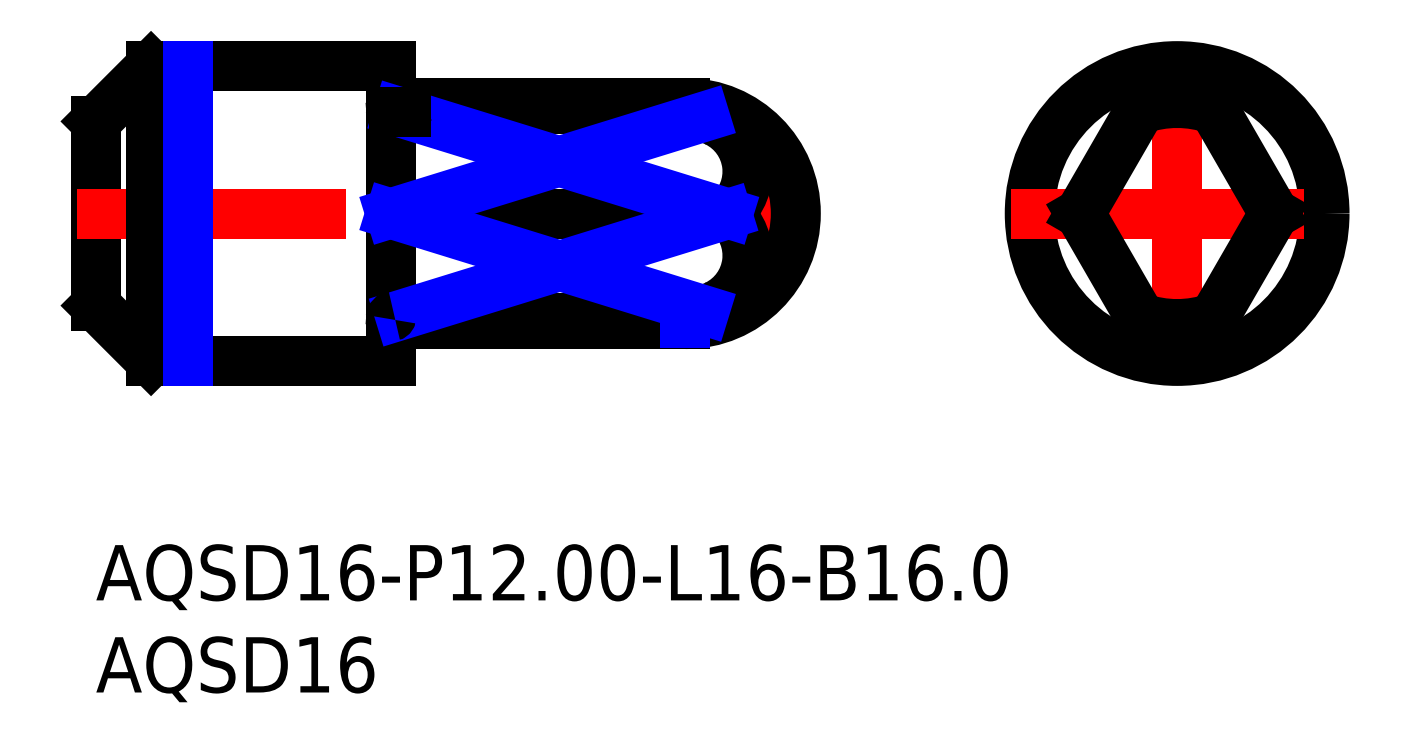
<metadata>
{"format":"dxf","ext":"dxf","renderer":"ezdxf+matplotlib","layout":"modelspace","background":"white","min_lineweight":24,"dpi":150}
</metadata>
<code>
0
SECTION
2
ENTITIES
0
INSERT
8
MSM_CONTINUOUS
2
*U18
10
0
20
0
30
0
0
INSERT
8
MSM_CONTINUOUS
2
*U19
10
0
20
0
30
0
0
LINE
8
MSM_CONTINUOUS
10
0
20
23
30
0
11
0
21
13
31
0
0
LINE
8
MSM_CENTER
10
39
20
18
30
0
11
-1
21
18
31
0
0
LINE
8
MSM_CONTINUOUS
10
3
20
26
30
0
11
16
21
26
31
0
0
LINE
8
MSM_CONTINUOUS
10
3
20
10
30
0
11
16
21
10
31
0
0
LINE
8
MSM_CONTINUOUS
10
16
20
10
30
0
11
16
21
26
31
0
0
LINE
8
MSM_CONTINUOUS
10
3
20
26
30
0
11
3
21
10
31
0
0
LINE
8
MSM_CENTER
10
58.7
20
27
30
0
11
58.7
21
9
31
0
0
ARC
8
MSM_CONTINUOUS
10
58.7
20
18
30
0
40
6
50
250.5
51
289.5
0
CIRCLE
8
MSM_CONTINUOUS
10
58.7
20
18
30
0
40
8
0
LINE
8
MSM_CENTER
10
49.7
20
18
30
0
11
67.7
21
18
31
0
0
LINE
8
MSM_CONTINUOUS
10
0
20
23
30
0
11
3
21
26
31
0
0
LINE
8
MSM_CONTINUOUS
10
0
20
13
30
0
11
3
21
10
31
0
0
LINE
8
MSM_NARROW
10
5
20
26
30
0
11
5
21
10
31
0
0
LINE
8
MSM_CONTINUOUS
10
56.7
20
23.66
30
0
11
53.43
21
18
31
0
0
LINE
8
MSM_CONTINUOUS
10
60.7
20
23.66
30
0
11
63.97
21
18
31
0
0
LINE
8
MSM_CONTINUOUS
10
53.43
20
18
30
0
11
56.7
21
12.34
31
0
0
LINE
8
MSM_CONTINUOUS
10
63.97
20
18
30
0
11
60.7
21
12.34
31
0
0
ARC
8
MSM_CONTINUOUS
10
58.7
20
18
30
0
40
6
50
70.53
51
109.5
0
LINE
8
MSM_NARROW
10
32
20
23.96
30
0
11
32
21
23.7
31
0
0
ARC
8
MSM_CONTINUOUS
10
16.2
20
24.1
30
0
40
0.2
50
180
51
270
0
ARC
8
MSM_CONTINUOUS
10
16.2
20
11.9
30
0
40
0.2
50
90
51
180
0
LINE
8
MSM_CONTINUOUS
10
32
20
24
30
0
11
17
21
24
31
0
0
LINE
8
MSM_CONTINUOUS
10
32
20
12
30
0
11
17
21
12
31
0
0
ARC
8
MSM_CONTINUOUS
10
32
20
18
30
0
40
6
50
270
51
90
0
LINE
8
MSM_CONTINUOUS
10
16.83
20
12.1
30
0
11
16.2
21
12.1
31
0
0
LINE
8
MSM_CONTINUOUS
10
16.83
20
23.9
30
0
11
16.2
21
23.9
31
0
0
ARC
8
MSM_CONTINUOUS
10
16.83
20
24.1
30
0
40
0.2
50
270
51
330
0
ARC
8
MSM_CONTINUOUS
10
16.83
20
11.9
30
0
40
0.2
50
30
51
90
0
ARC
8
MSM_CONTINUOUS
10
28.13
20
11.69
30
0
40
12.57
50
63.62
51
72.07
0
ARC
8
MSM_CONTINUOUS
10
32.39
20
20.28
30
0
40
2.989
50
310.3
51
63.62
0
LINE
8
MSM_CONTINUOUS
10
34.32
20
18
30
0
11
16
21
18
31
0
0
LINE
8
MSM_CONTINUOUS
10
17
20
23.66
30
0
11
32
21
23.66
31
0
0
LINE
8
MSM_CONTINUOUS
10
17
20
12.34
30
0
11
32
21
12.34
31
0
0
ARC
8
MSM_CONTINUOUS
10
28.13
20
24.31
30
0
40
12.57
50
287.9
51
296.4
0
ARC
8
MSM_CONTINUOUS
10
32.39
20
15.72
30
0
40
2.989
50
296.4
51
49.71
0
LINE
8
MSM_NARROW
10
16.44
20
23.52
30
0
11
34.32
21
18
31
0
0
LINE
8
MSM_NARROW
10
32
20
12.3
30
0
11
32
21
12.04
31
0
0
ARC
8
MSM_CONTINUOUS
10
16.81
20
23.72
30
0
40
0.1998
50
274.6
51
341.2
0
LINE
8
MSM_CONTINUOUS
10
16.2
20
23.52
30
0
11
16.83
21
23.52
31
0
0
LINE
8
MSM_CONTINUOUS
10
16.2
20
12.48
30
0
11
16.83
21
12.48
31
0
0
ARC
8
MSM_CONTINUOUS
10
16.81
20
12.28
30
0
40
0.1998
50
18.77
51
85.42
0
LINE
8
MSM_NARROW
10
16
20
18
30
0
11
33.05
21
12.74
31
0
0
LINE
8
MSM_NARROW
10
33.05
20
23.26
30
0
11
16
21
18
31
0
0
LINE
8
MSM_NARROW
10
34.28
20
17.96
30
0
11
16.51
21
12.48
31
0
0
ARC
8
MSM_CONTINUOUS
10
16.24
20
23.76
30
0
40
0.2429
50
186.5
51
260.2
0
ARC
8
MSM_CONTINUOUS
10
16.24
20
12.24
30
0
40
0.2429
50
99.81
51
173.5
0
VIEWPORT
8
0
10
143.6
20
100.1
30
0
40
556.5
41
222.2
68
     1
69
     1
0
VIEWPORT
8
MSM_CONTINUOUS
10
143.6
20
100.1
30
0
40
229.8
41
160.2
68
     2
69
     2
0
ENDSEC
0
EOF

</code>
